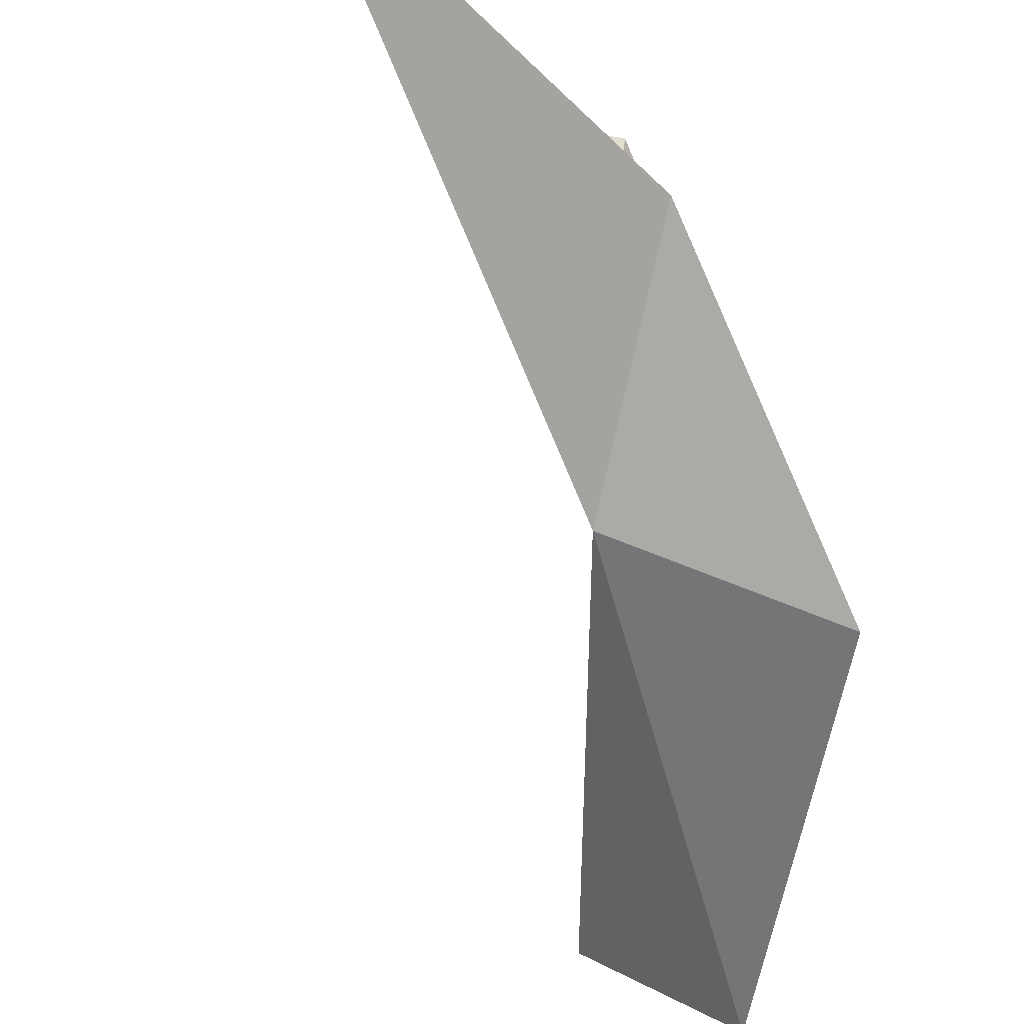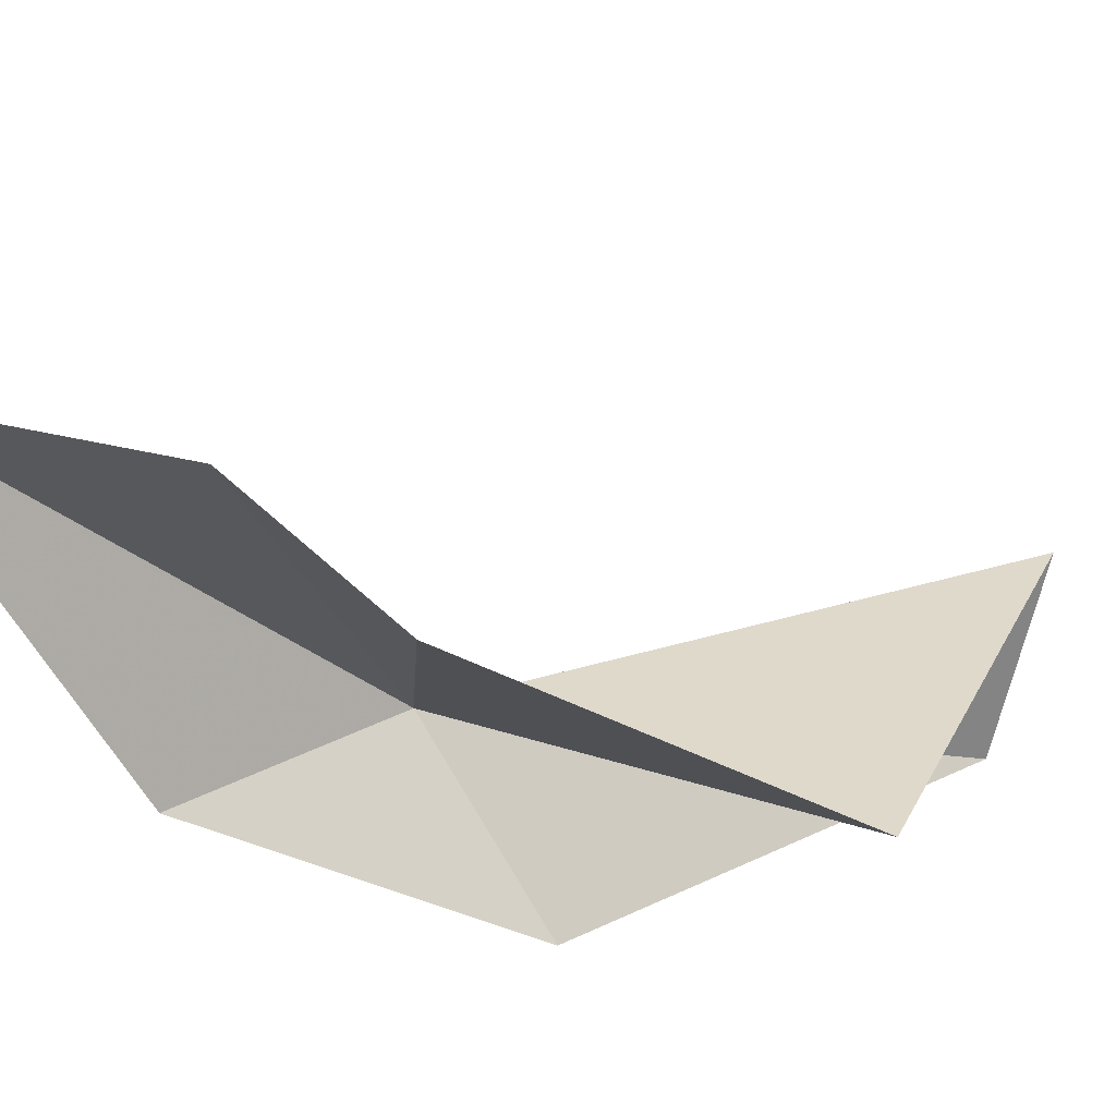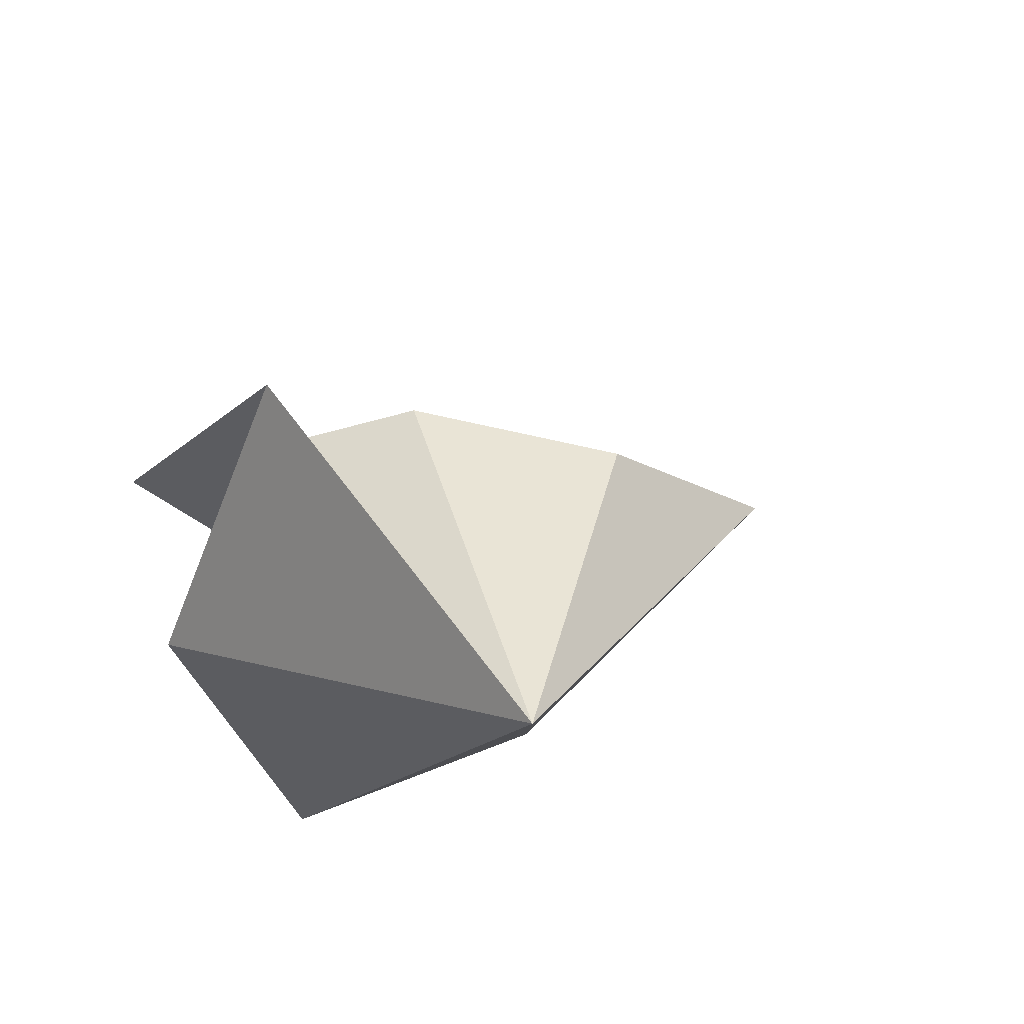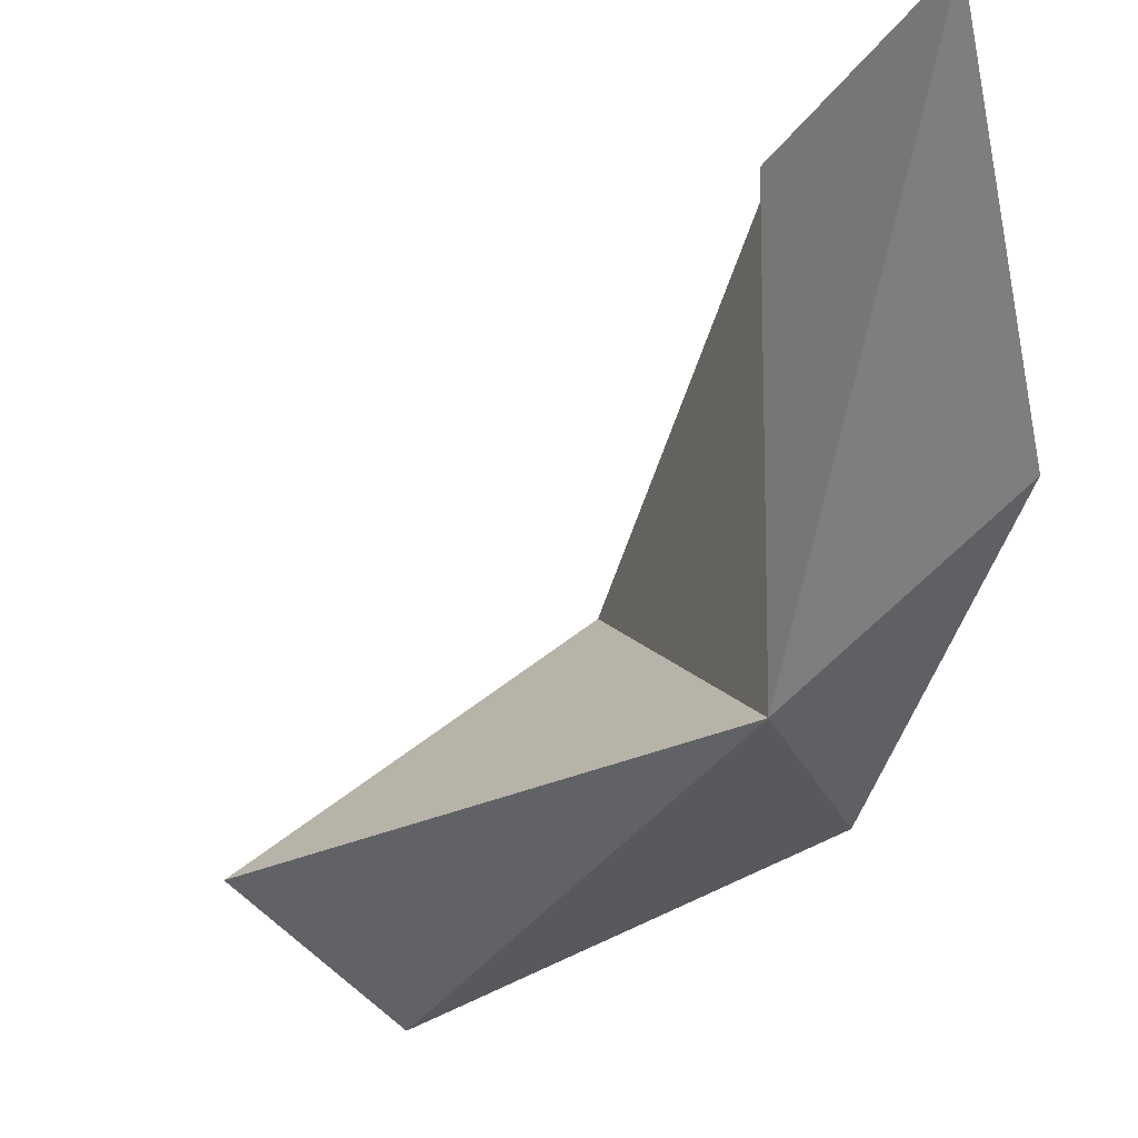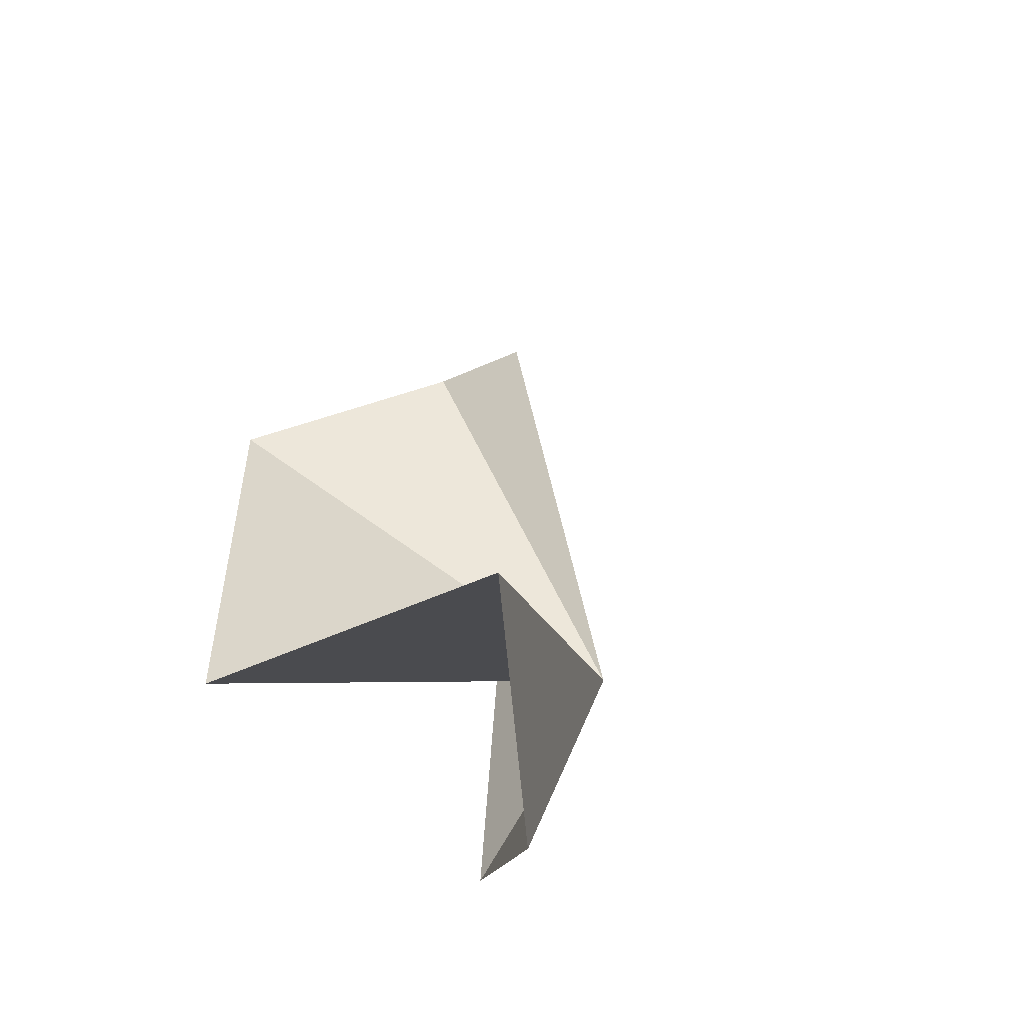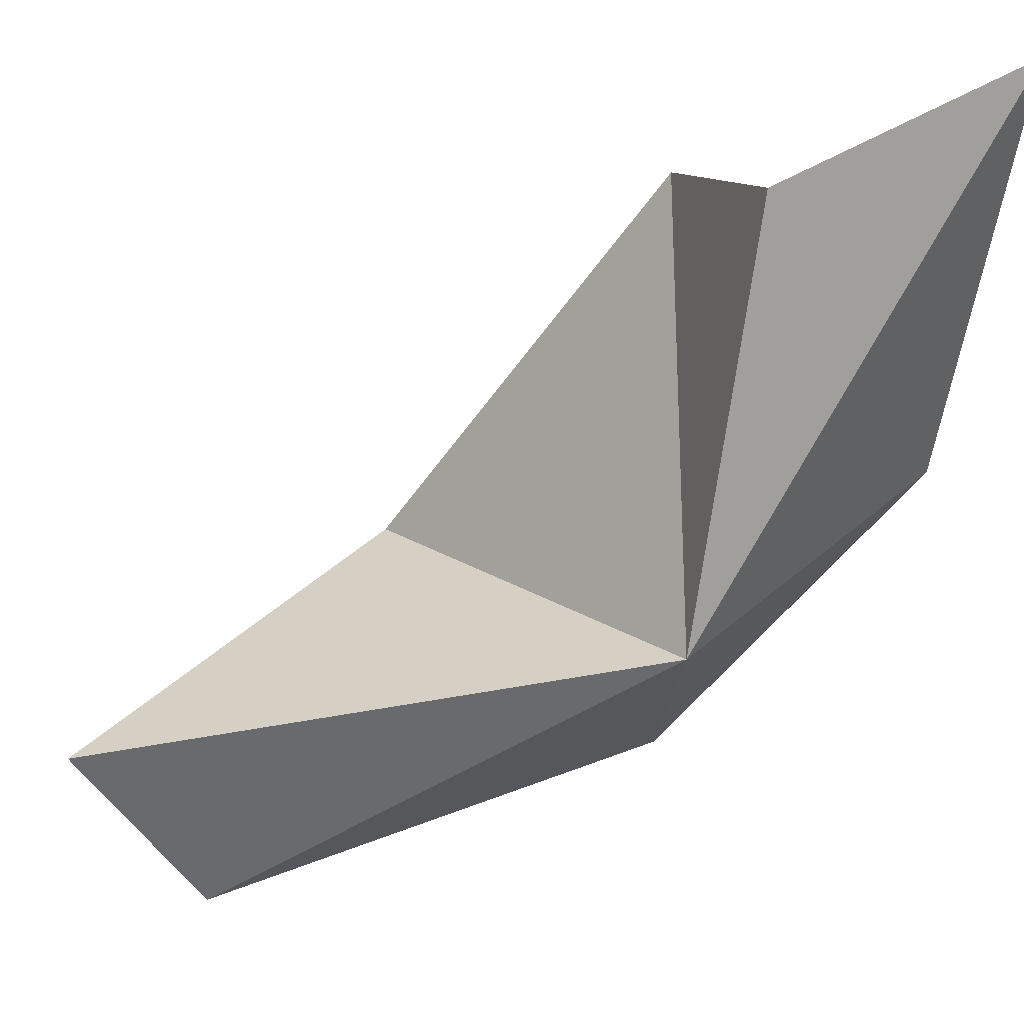
<metadata>
{"format":"obj","ext":"obj","renderer":"f3d","projection":"perspective","resolution":1024,"background":"white","views":[{"elev":-36.9,"azim":157.0,"up":"+Y"},{"elev":77.1,"azim":-128.2,"up":"+Y"},{"elev":44.4,"azim":-10.6,"up":"+Z"},{"elev":-13.5,"azim":104.9,"up":"+Y"},{"elev":56.0,"azim":-46.2,"up":"+Z"},{"elev":-9.5,"azim":79.4,"up":"+Y"}]}
</metadata>
<code>
v 36.83 7.827 60.76
v 28.24 4.827 81.1
v 24.43 8.674e-16 75.83
v 28.15 5.76 59.81
v 23.81 14.09 69.25
v 37.89 14.35 52.46
v 35.26 25.34 60.73
v 50.15 25.02 52.76
v 43.21 22.53 59.5
f 1 2 3
f 1 3 4
f 1 5 2
f 1 4 6
f 1 7 5
f 1 6 8
f 1 9 7
f 1 8 9

</code>
